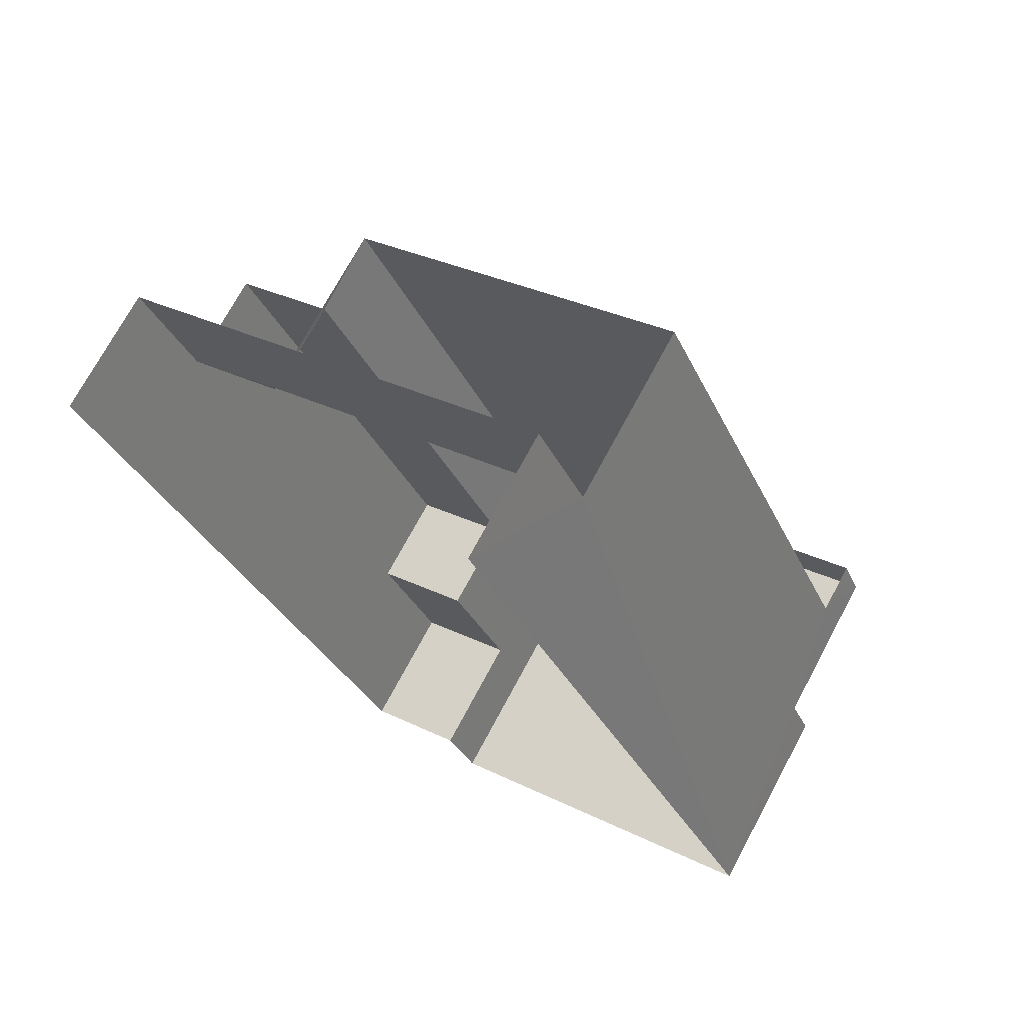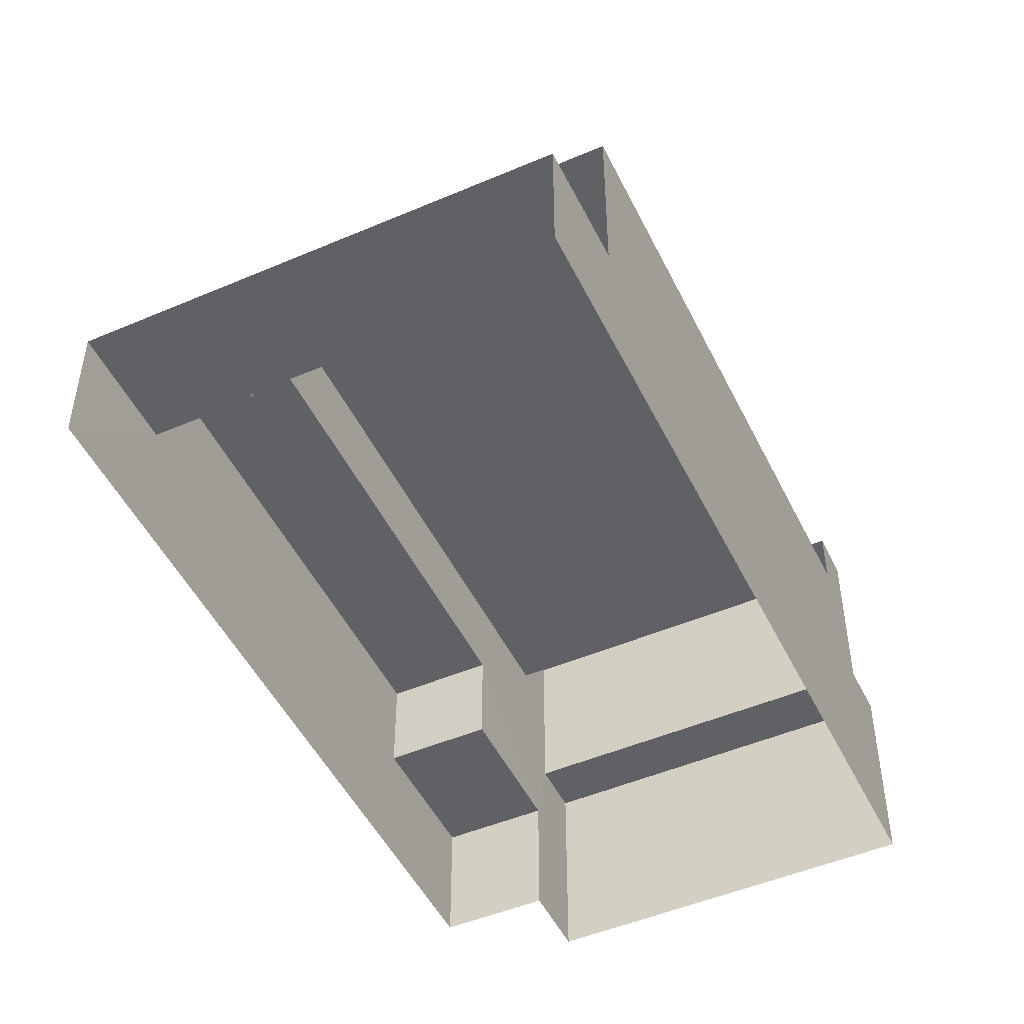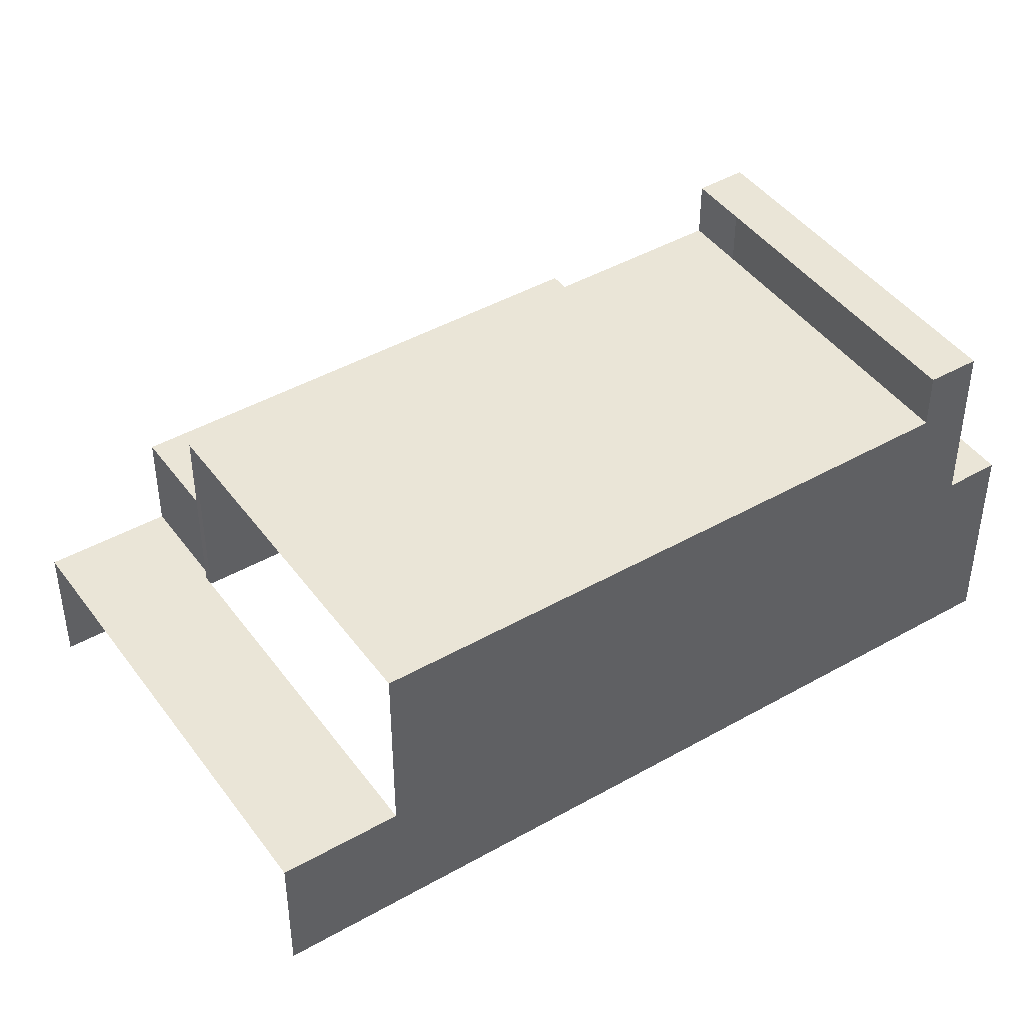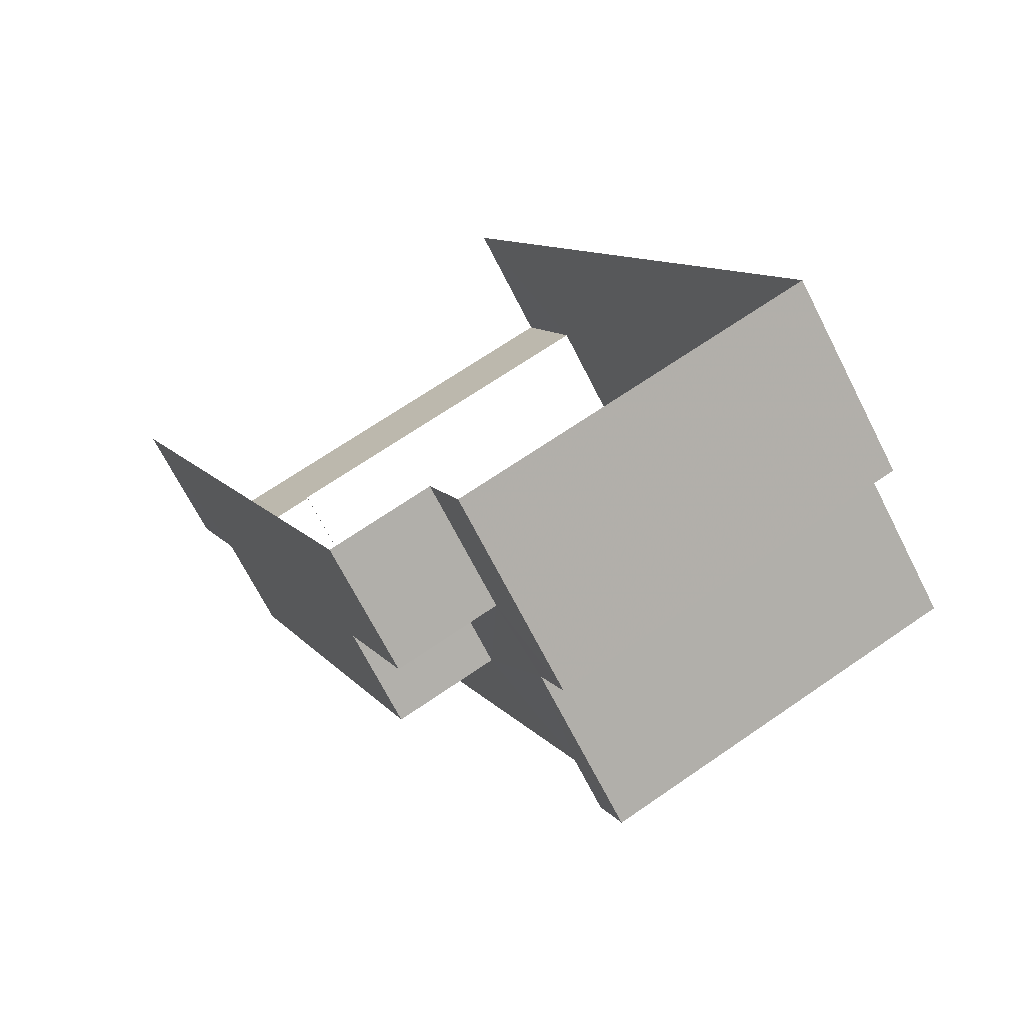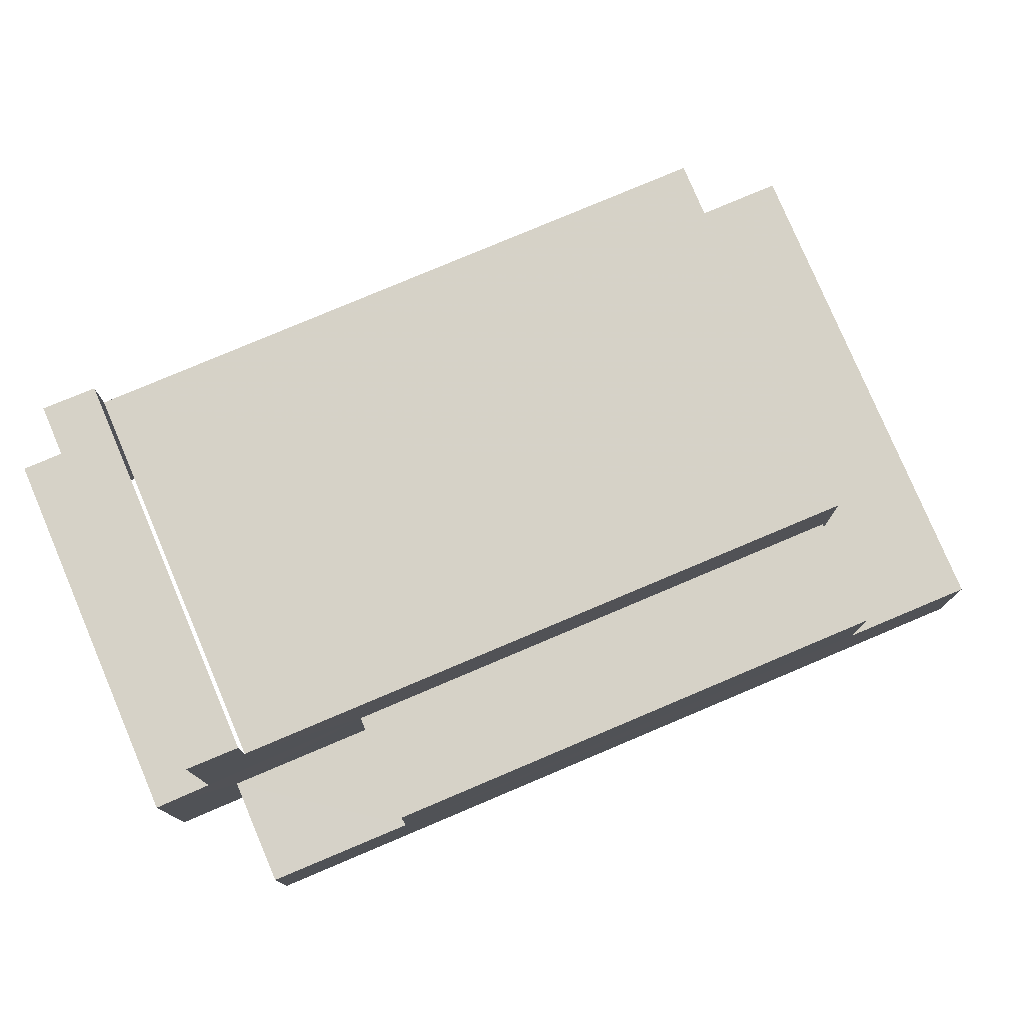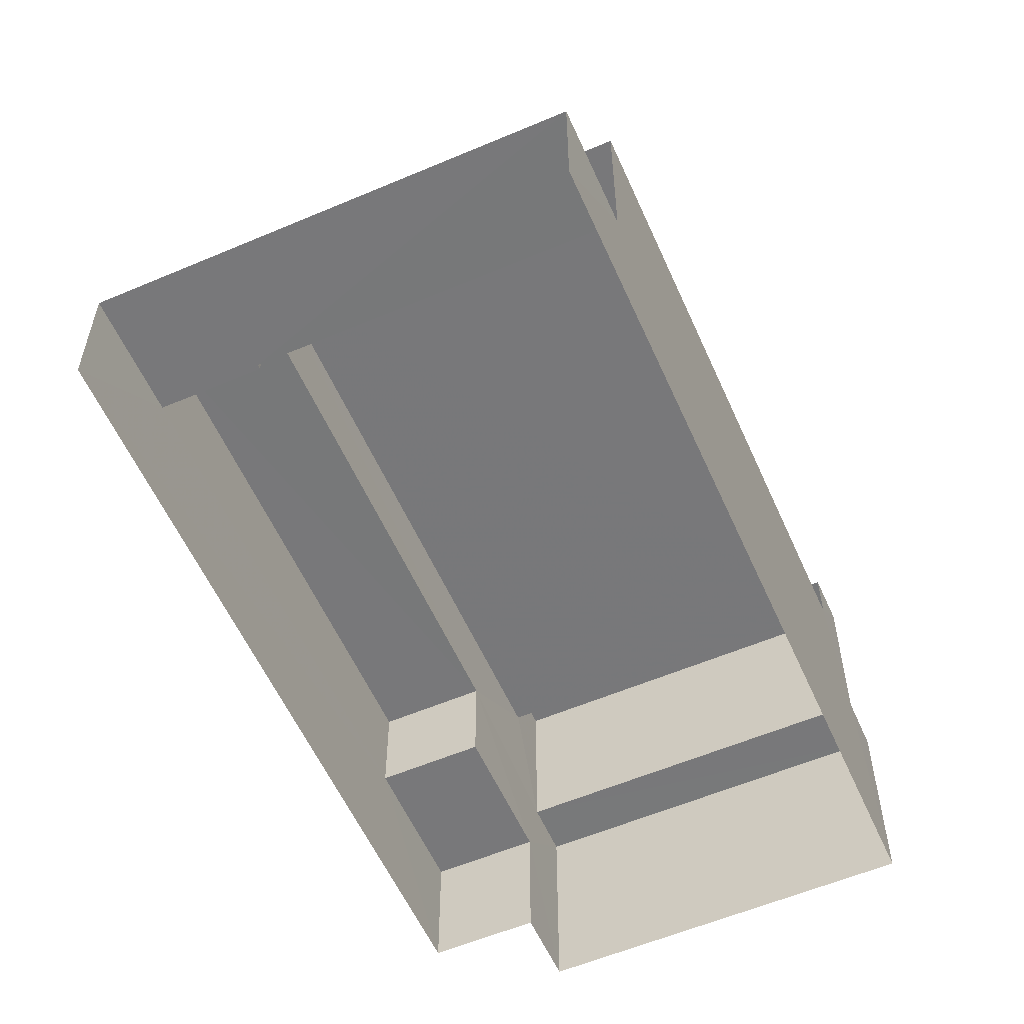
<metadata>
{"format":"obj","ext":"obj","renderer":"f3d","projection":"perspective","resolution":1024,"background":"white","views":[{"elev":72.4,"azim":-151.8,"up":"+Y"},{"elev":-49.2,"azim":-177.6,"up":"+Z"},{"elev":44.1,"azim":-146.6,"up":"+Z"},{"elev":-69.5,"azim":-153.1,"up":"+Y"},{"elev":78.5,"azim":44.1,"up":"+Z"},{"elev":-57.5,"azim":-179.1,"up":"+Z"}]}
</metadata>
<code>
v -2.234e+05 -1.28e+05 15.8
v -2.234e+05 -1.28e+05 15.8
v -2.234e+05 -1.28e+05 15.8
v -2.234e+05 -1.28e+05 15.8
v -2.234e+05 -1.28e+05 15.8
v -2.234e+05 -1.28e+05 15.8
v -2.234e+05 -1.28e+05 21.47
v -2.234e+05 -1.28e+05 21.47
v -2.234e+05 -1.28e+05 21.47
v -2.234e+05 -1.28e+05 21.47
v -2.234e+05 -1.28e+05 19.01
v -2.234e+05 -1.28e+05 19.01
v -2.234e+05 -1.28e+05 19.01
v -2.234e+05 -1.28e+05 19.01
v -2.234e+05 -1.28e+05 19.01
v -2.234e+05 -1.28e+05 19.01
v -2.234e+05 -1.28e+05 20.83
v -2.234e+05 -1.28e+05 20.83
v -2.234e+05 -1.28e+05 20.83
v -2.234e+05 -1.28e+05 20.83
v -2.234e+05 -1.28e+05 23.61
v -2.234e+05 -1.28e+05 23.61
v -2.234e+05 -1.28e+05 23.61
v -2.234e+05 -1.28e+05 23.61
v -2.234e+05 -1.28e+05 24.99
v -2.234e+05 -1.28e+05 24.99
v -2.234e+05 -1.28e+05 24.99
v -2.234e+05 -1.28e+05 24.99
v -2.234e+05 -1.28e+05 19.01
v -2.234e+05 -1.28e+05 19.01
v -2.234e+05 -1.28e+05 19.01
v -2.234e+05 -1.28e+05 19.01
f 1 2 3
f 3 2 4
f 1 5 2
f 4 2 6
f 12 23 22
f 12 15 23
f 21 28 25
f 24 21 25
f 16 10 9
f 14 16 9
f 13 1 3
f 11 13 3
f 7 8 9
f 10 7 9
f 11 12 13
f 13 12 14
f 11 15 12
f 14 12 16
f 17 18 19
f 17 20 18
f 21 22 23
f 21 24 22
f 25 26 27
f 25 28 26
f 29 30 31
f 29 32 30
f 25 27 24
f 7 22 24
f 22 10 12
f 12 10 16
f 2 30 6
f 6 30 19
f 30 17 19
f 24 27 17
f 30 32 7
f 10 22 7
f 7 24 17
f 30 7 17
f 18 4 6
f 19 18 6
f 32 8 7
f 32 29 8
f 5 1 29
f 5 29 31
f 1 13 14
f 8 29 9
f 29 14 9
f 1 14 29
f 17 26 20
f 17 27 26
f 11 3 15
f 21 23 15
f 26 28 21
f 15 3 4
f 20 4 18
f 26 21 20
f 21 15 20
f 20 15 4
f 2 5 31
f 30 2 31

</code>
